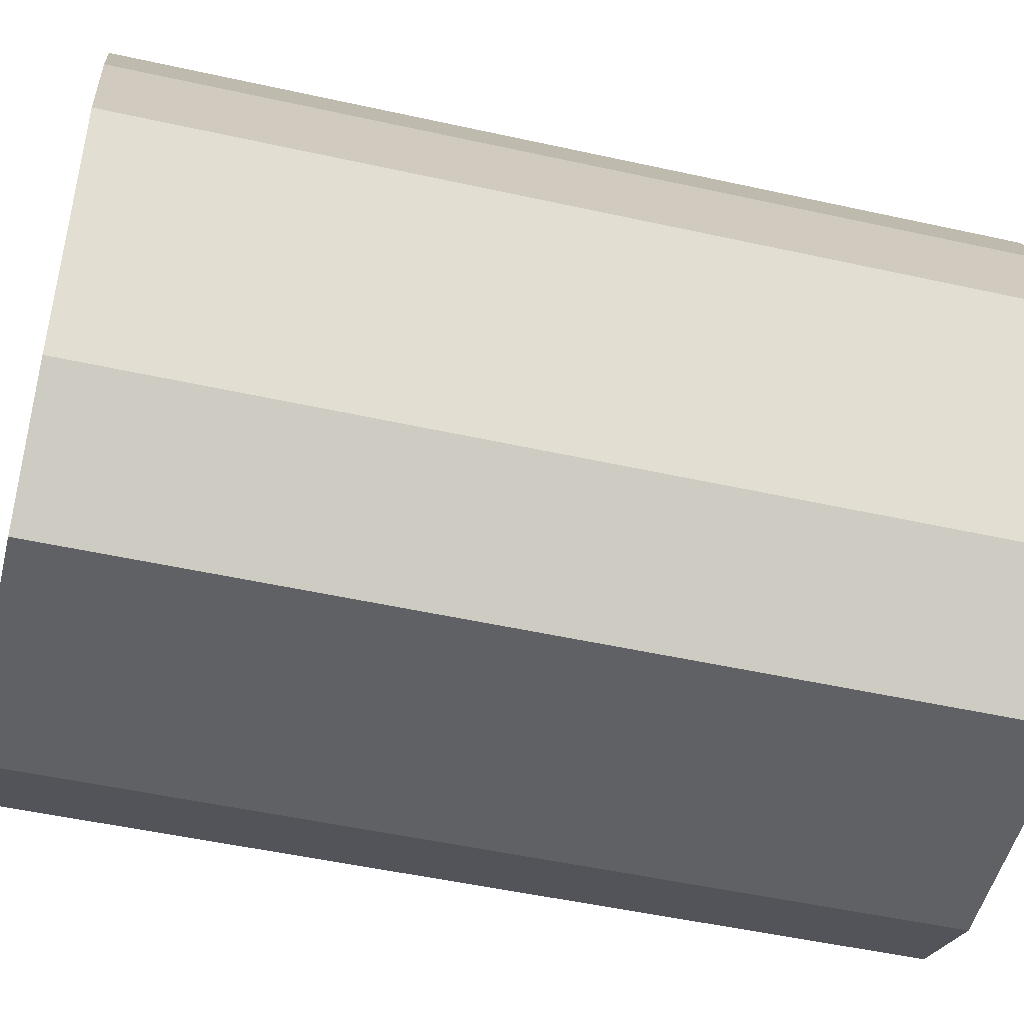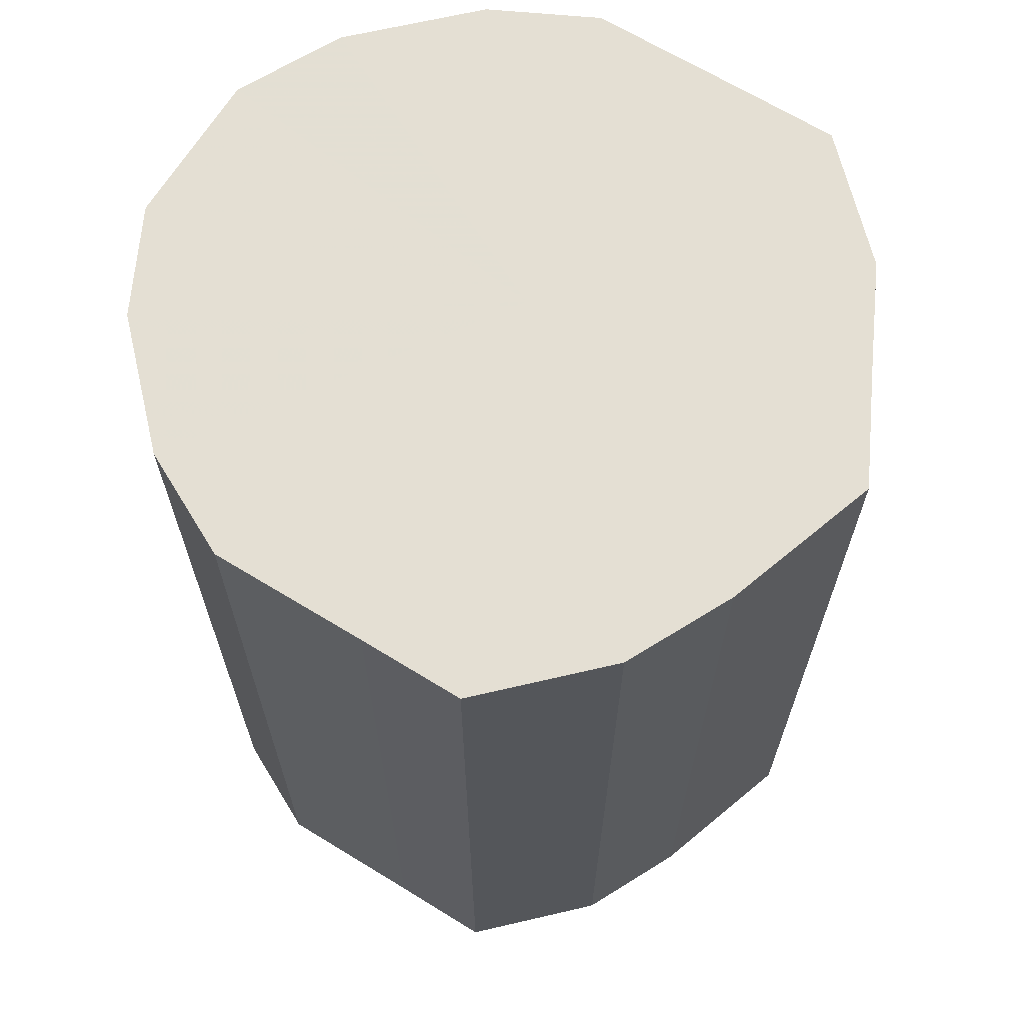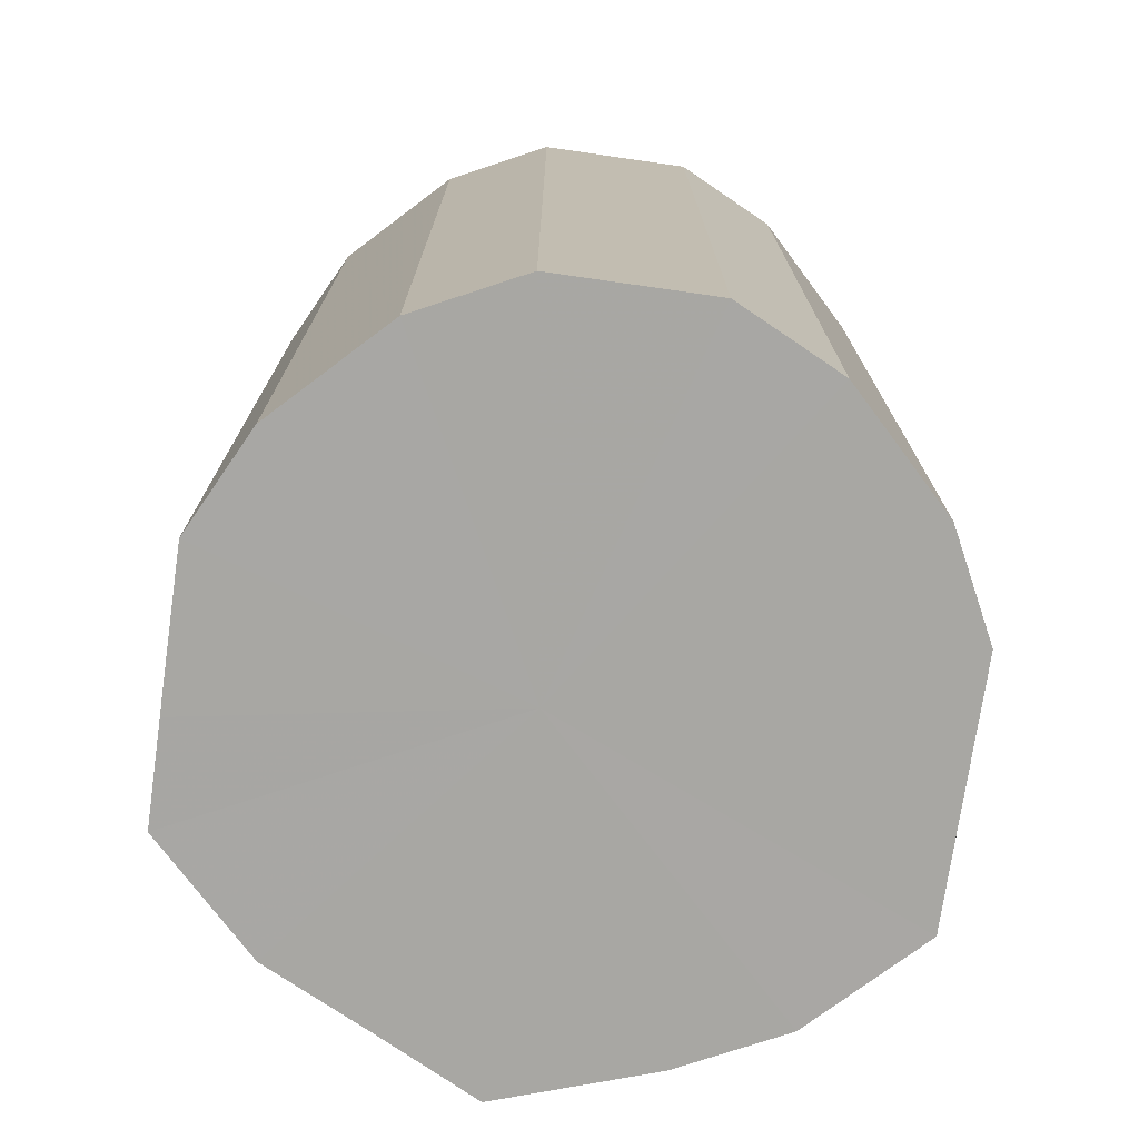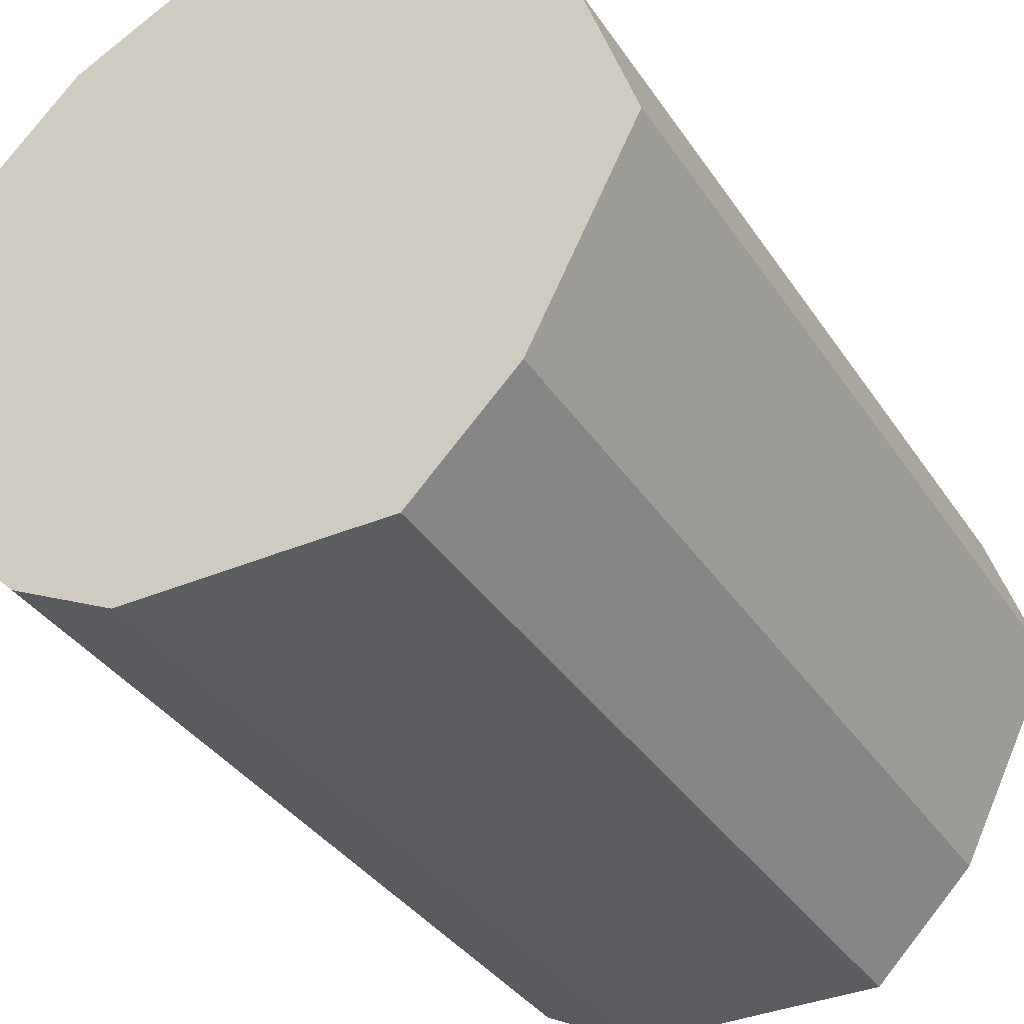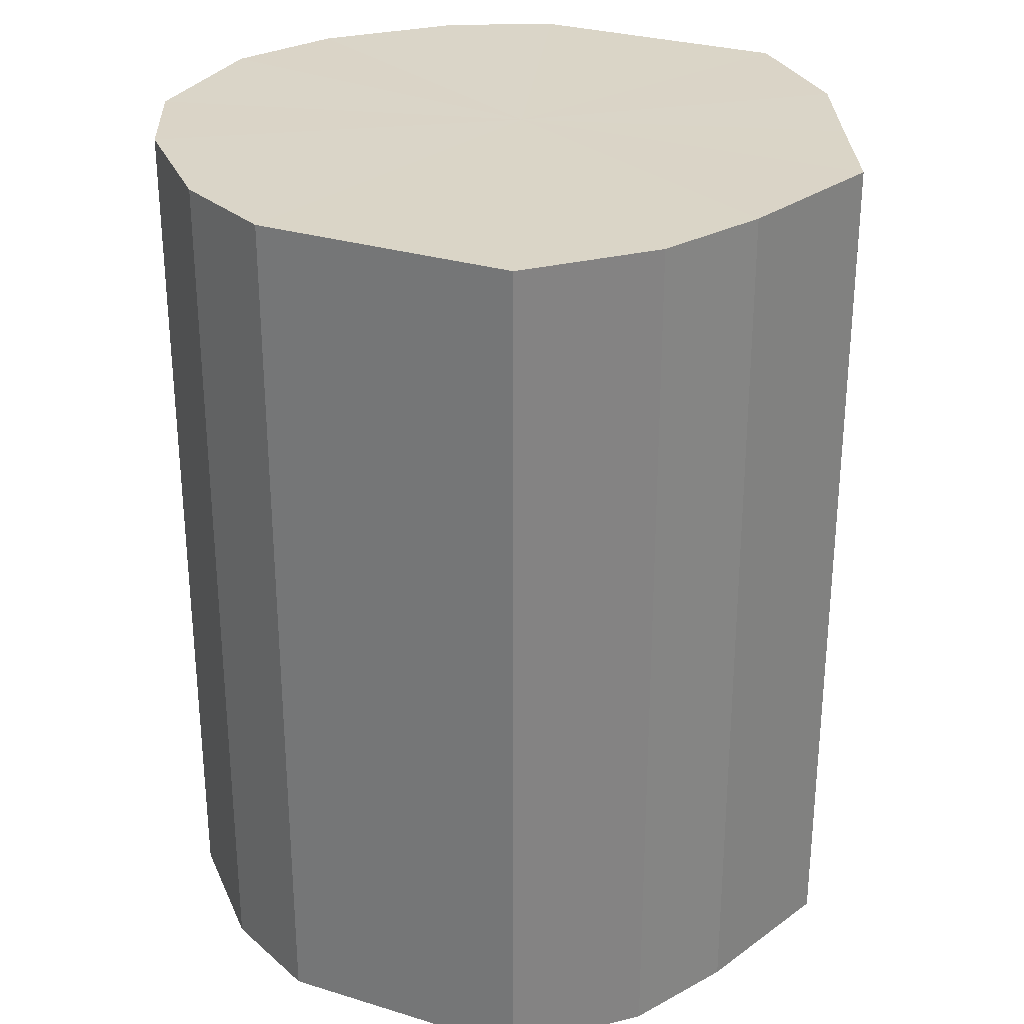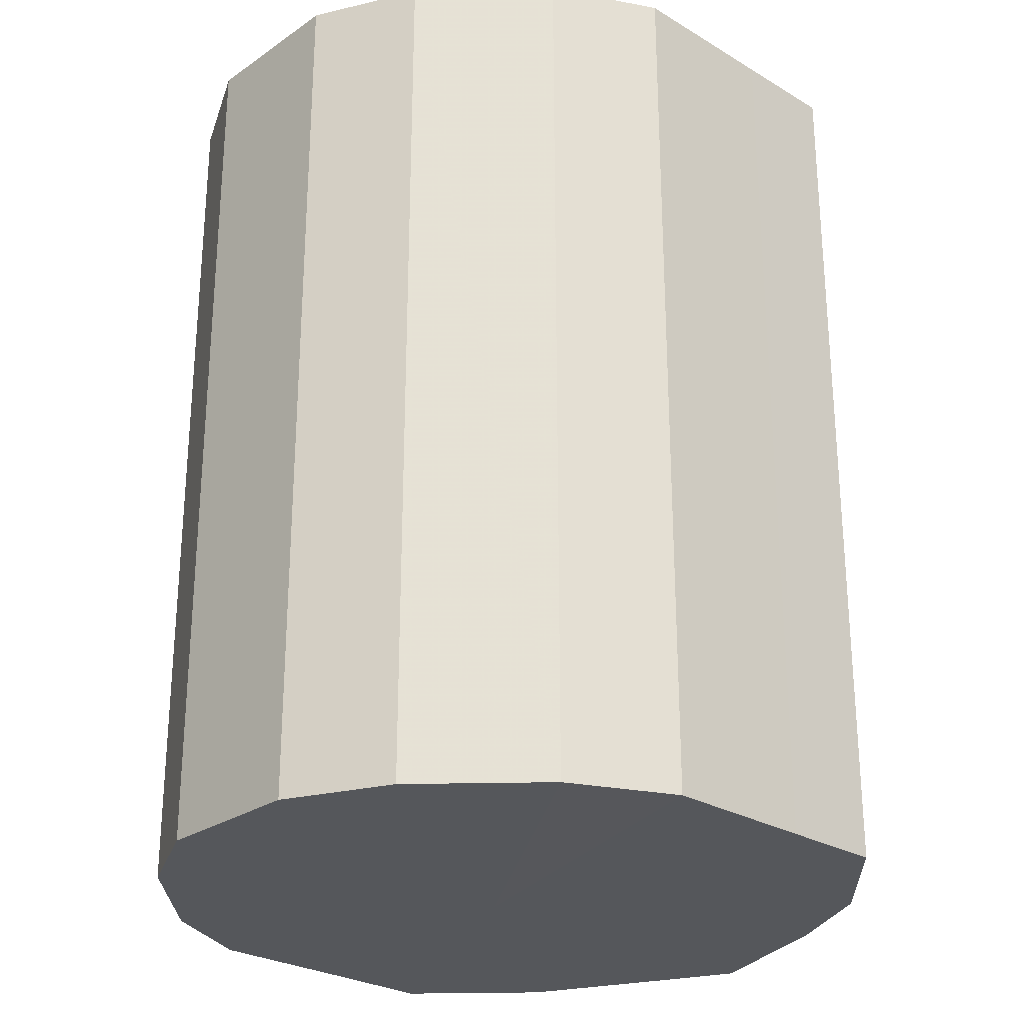
<metadata>
{"format":"obj","ext":"obj","renderer":"f3d","projection":"perspective","resolution":1024,"background":"white","views":[{"elev":-50.1,"azim":-103.7,"up":"+Y"},{"elev":66.8,"azim":-148.3,"up":"+Z"},{"elev":-74.5,"azim":81.9,"up":"+Z"},{"elev":-35.9,"azim":-150.8,"up":"+Y"},{"elev":29.0,"azim":-155.4,"up":"+Z"},{"elev":-26.9,"azim":136.9,"up":"+Z"}]}
</metadata>
<code>
o 8164
v 2225 1873 7.794
v 2225 1873 7.794
v 2225 1873 7.622
v 2225 1873 7.794
v 2225 1873 7.622
v 2225 1873 7.794
v 2225 1873 7.622
v 2225 1873 7.794
v 2225 1873 7.622
v 2225 1873 7.794
v 2225 1873 7.622
v 2225 1873 7.794
v 2225 1873 7.622
v 2225 1873 7.794
v 2225 1873 7.622
v 2225 1873 7.794
v 2225 1873 7.622
v 2225 1873 7.794
v 2225 1873 7.622
v 2225 1873 7.794
v 2225 1873 7.622
v 2225 1873 7.794
v 2225 1873 7.622
v 2225 1873 7.794
v 2225 1873 7.622
v 2225 1873 7.794
v 2225 1873 7.622
v 2225 1873 7.794
v 2225 1873 7.622
v 2225 1873 7.794
v 2225 1873 7.622
v 2225 1873 7.794
v 2225 1873 7.622
v 2225 1873 7.622
v 2225 1873 7.622
v 2225 1873 7.794
v 2225 1873 7.622
v 2225 1873 7.794
v 2225 1873 7.622
v 2225 1873 7.622
v 2225 1873 7.794
v 2225 1873 7.622
v 2225 1873 7.794
v 2225 1873 7.794
v 2225 1873 7.622
v 2225 1873 7.622
v 2225 1873 7.794
v 2225 1873 7.622
v 2225 1873 7.794
v 2225 1873 7.794
v 2225 1873 7.622
v 2225 1873 7.622
v 2225 1873 7.794
v 2225 1873 7.622
v 2225 1873 7.794
v 2225 1873 7.794
v 2225 1873 7.622
v 2225 1873 7.622
v 2225 1873 7.794
v 2225 1873 7.622
v 2225 1873 7.794
v 2225 1873 7.794
v 2225 1873 7.622
v 2225 1873 7.622
v 2225 1873 7.794
v 2225 1873 7.622
v 2225 1873 7.794
v 2225 1873 7.794
v 2225 1873 7.794
v 2225 1873 7.794
v 2225 1873 7.794
v 2225 1873 7.794
v 2225 1873 7.794
v 2225 1873 7.794
v 2225 1873 7.794
v 2225 1873 7.794
v 2225 1873 7.794
v 2225 1873 7.794
v 2225 1873 7.794
v 2225 1873 7.794
v 2225 1873 7.794
v 2225 1873 7.794
v 2225 1873 7.794
v 2225 1873 7.794
v 2225 1873 7.794
v 2225 1873 7.794
v 2225 1873 7.622
v 2225 1873 7.622
v 2225 1873 7.622
v 2225 1873 7.622
v 2225 1873 7.622
v 2225 1873 7.622
v 2225 1873 7.622
v 2225 1873 7.622
v 2225 1873 7.622
v 2225 1873 7.622
v 2225 1873 7.622
v 2225 1873 7.622
v 2225 1873 7.622
v 2225 1873 7.622
v 2225 1873 7.622
v 2225 1873 7.622
v 2225 1873 7.622
v 2225 1873 7.622
f 1 2 3
f 2 4 5
f 6 1 7
f 4 8 9
f 10 6 11
f 8 12 13
f 14 10 15
f 12 16 17
f 18 14 19
f 16 20 21
f 22 18 23
f 20 24 25
f 26 22 27
f 24 28 29
f 30 26 31
f 28 32 33
f 32 30 34
f 35 36 37
f 37 38 39
f 40 41 35
f 42 43 40
f 39 44 45
f 46 47 42
f 48 49 46
f 45 50 51
f 52 53 48
f 54 55 52
f 51 56 57
f 58 59 54
f 60 61 58
f 57 62 63
f 64 65 60
f 66 67 64
f 63 68 66
f 69 70 71
f 69 72 70
f 69 71 73
f 69 74 72
f 69 73 75
f 69 76 74
f 69 75 77
f 69 78 76
f 69 77 79
f 69 80 78
f 69 79 81
f 69 82 80
f 69 81 83
f 69 84 82
f 69 83 85
f 69 86 84
f 69 85 86
f 87 88 89
f 87 90 88
f 87 89 91
f 87 92 90
f 87 91 93
f 87 94 92
f 87 93 95
f 87 96 94
f 87 95 97
f 87 98 96
f 87 97 99
f 87 100 98
f 87 99 101
f 87 102 100
f 87 101 103
f 87 104 102
f 87 103 104

</code>
